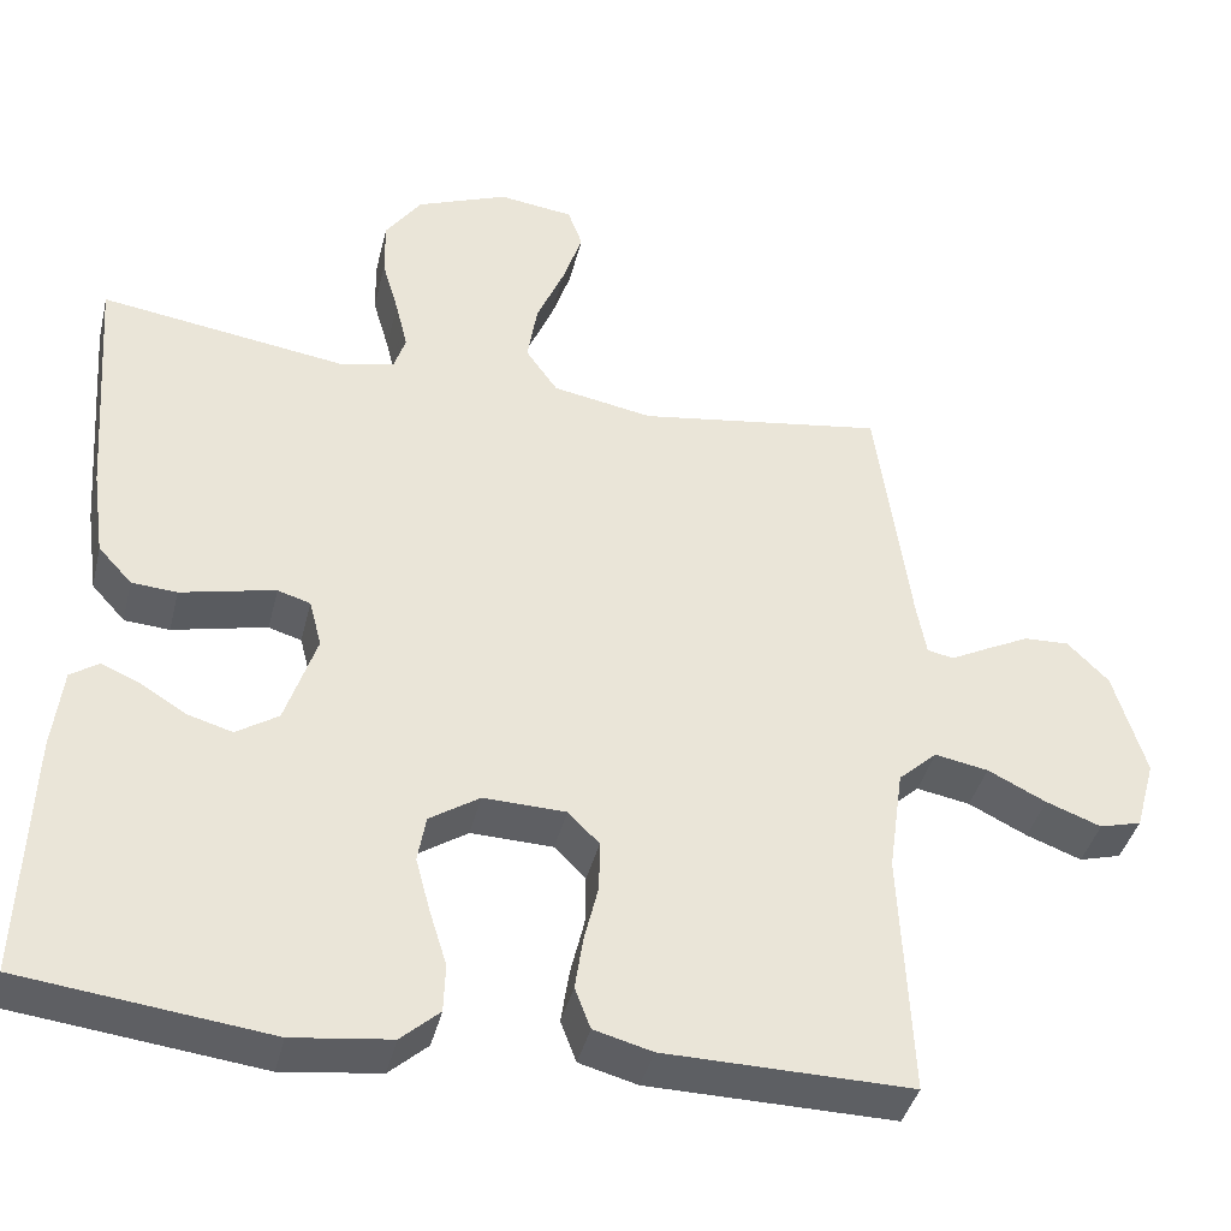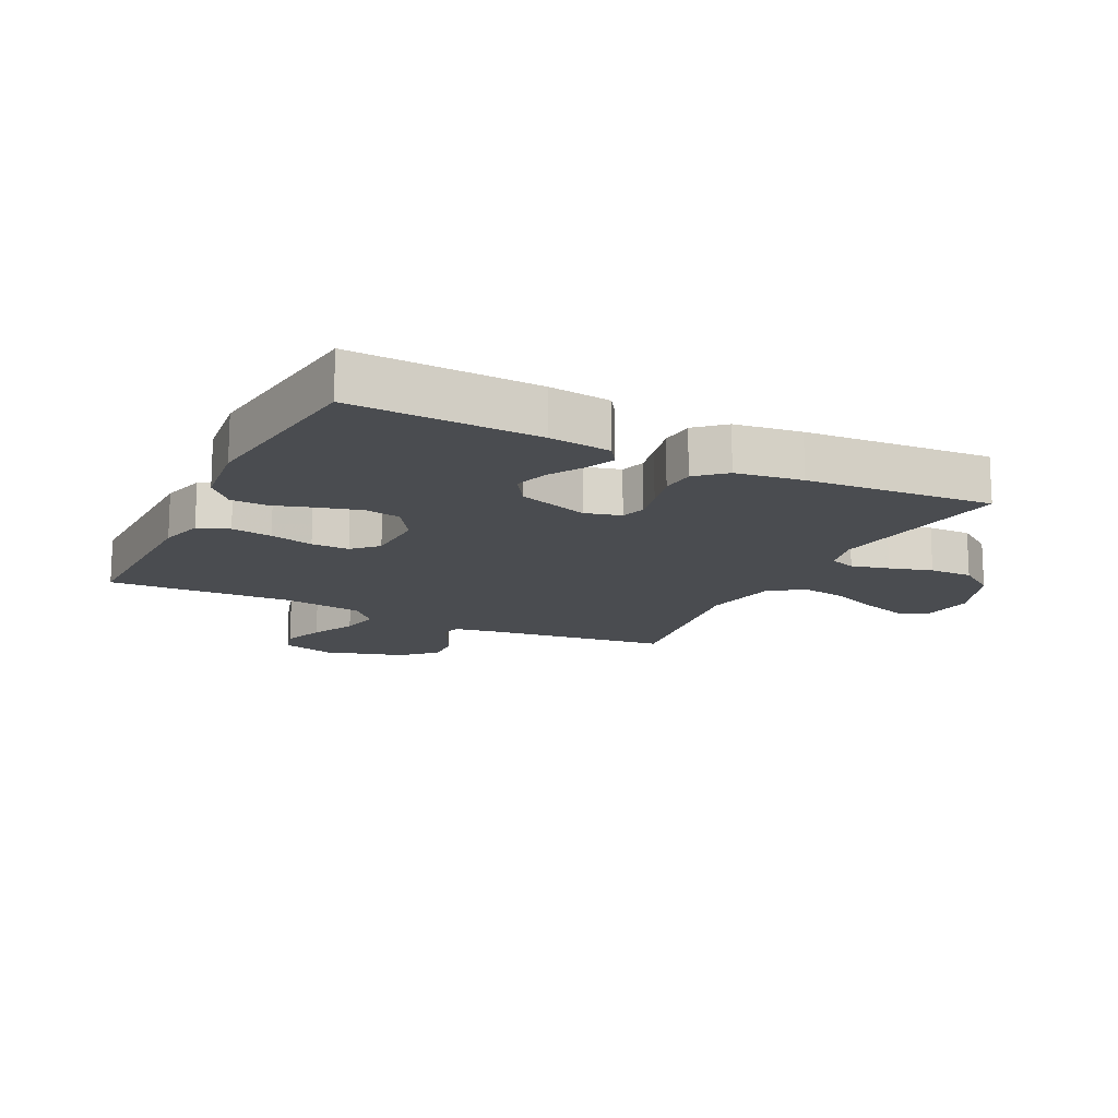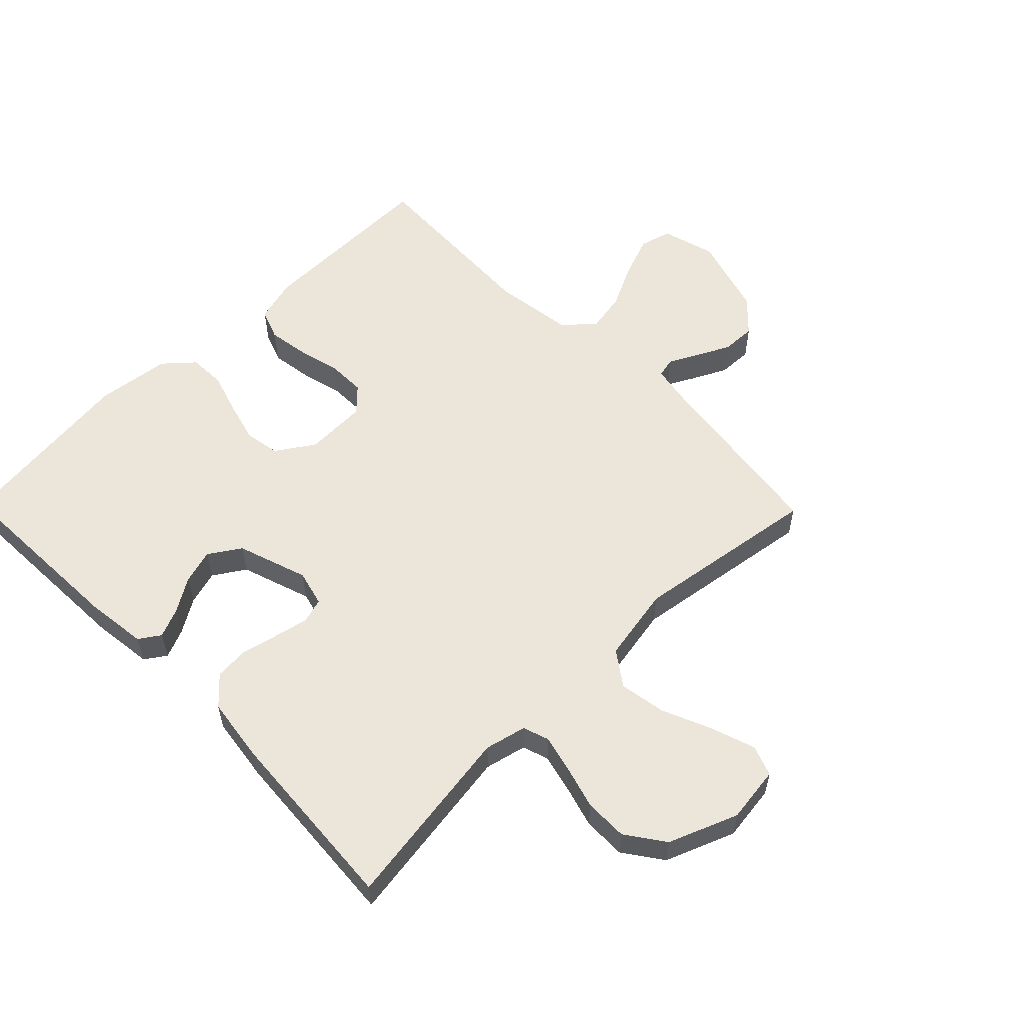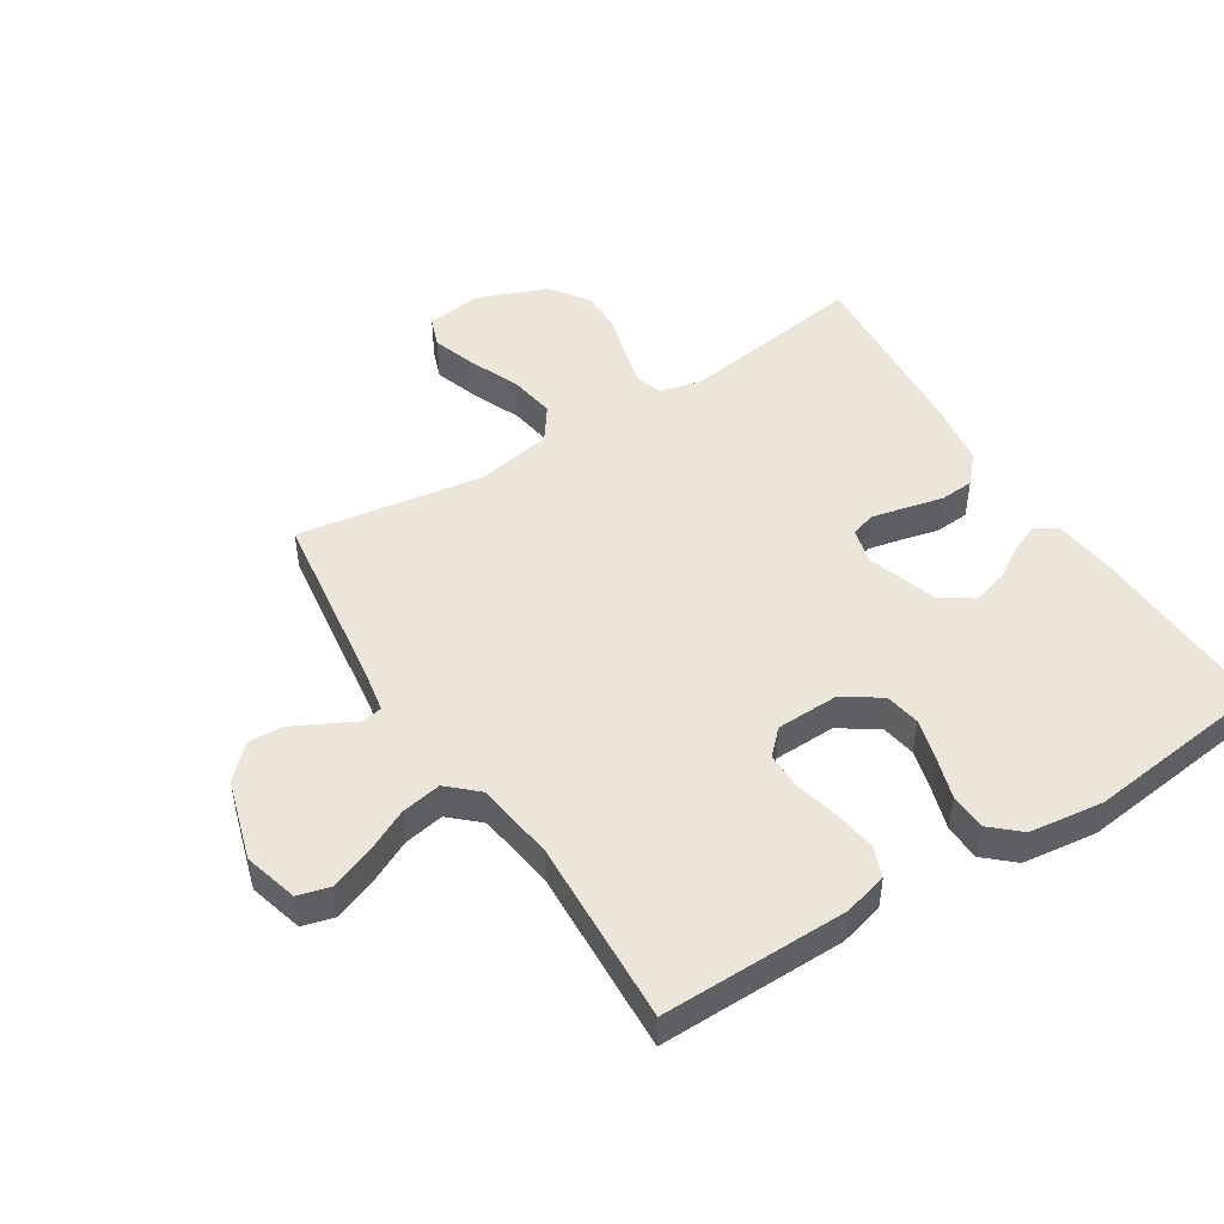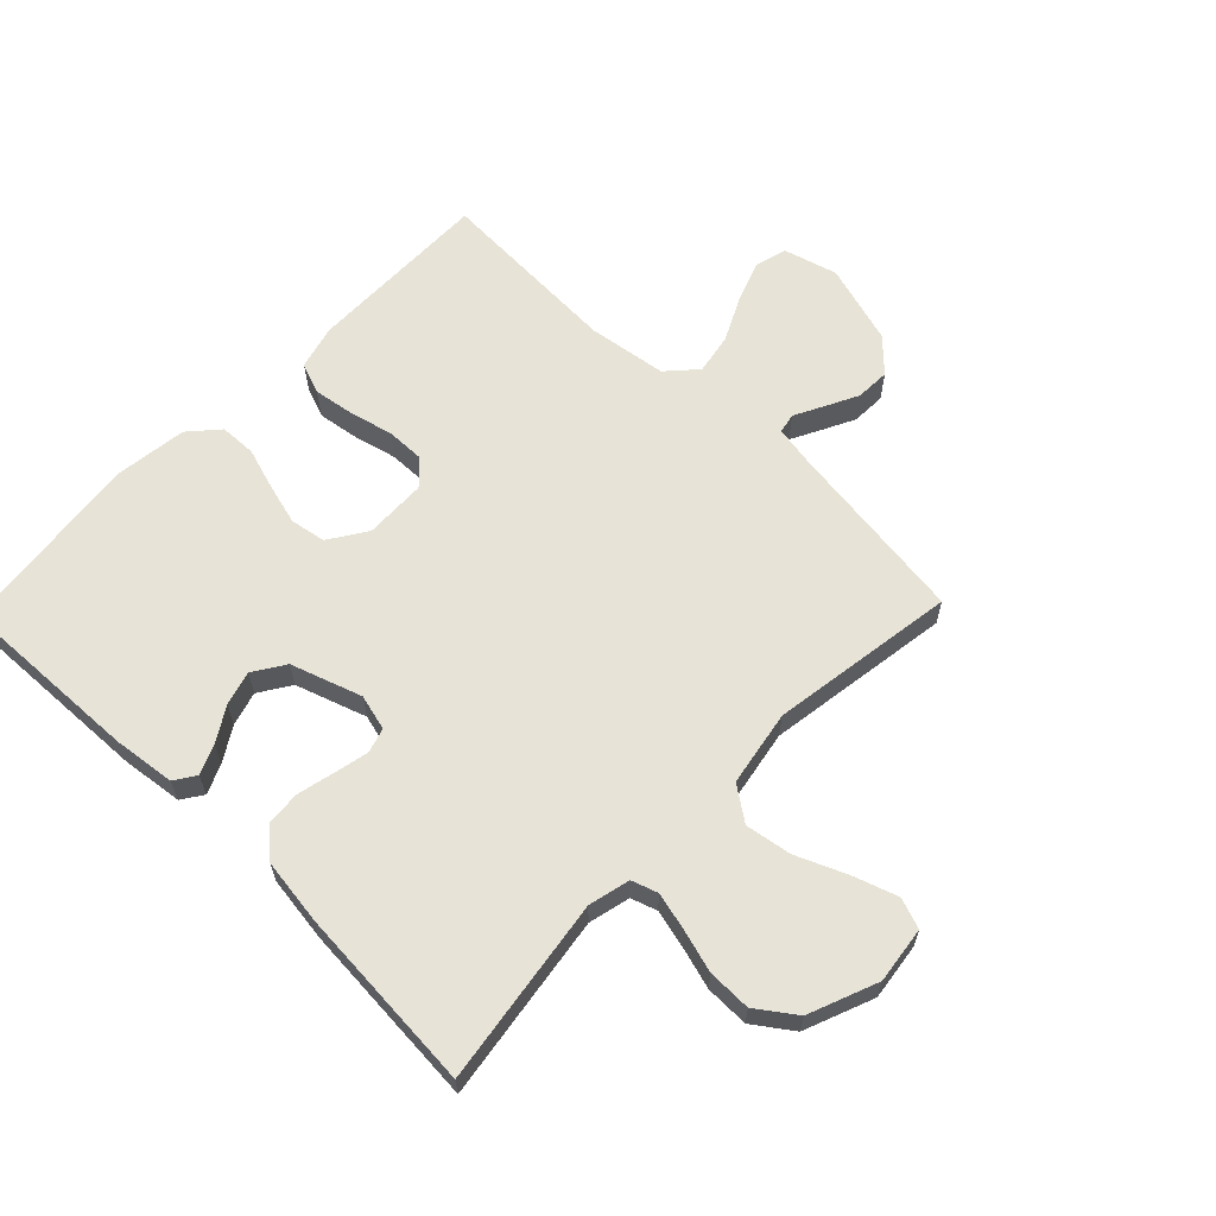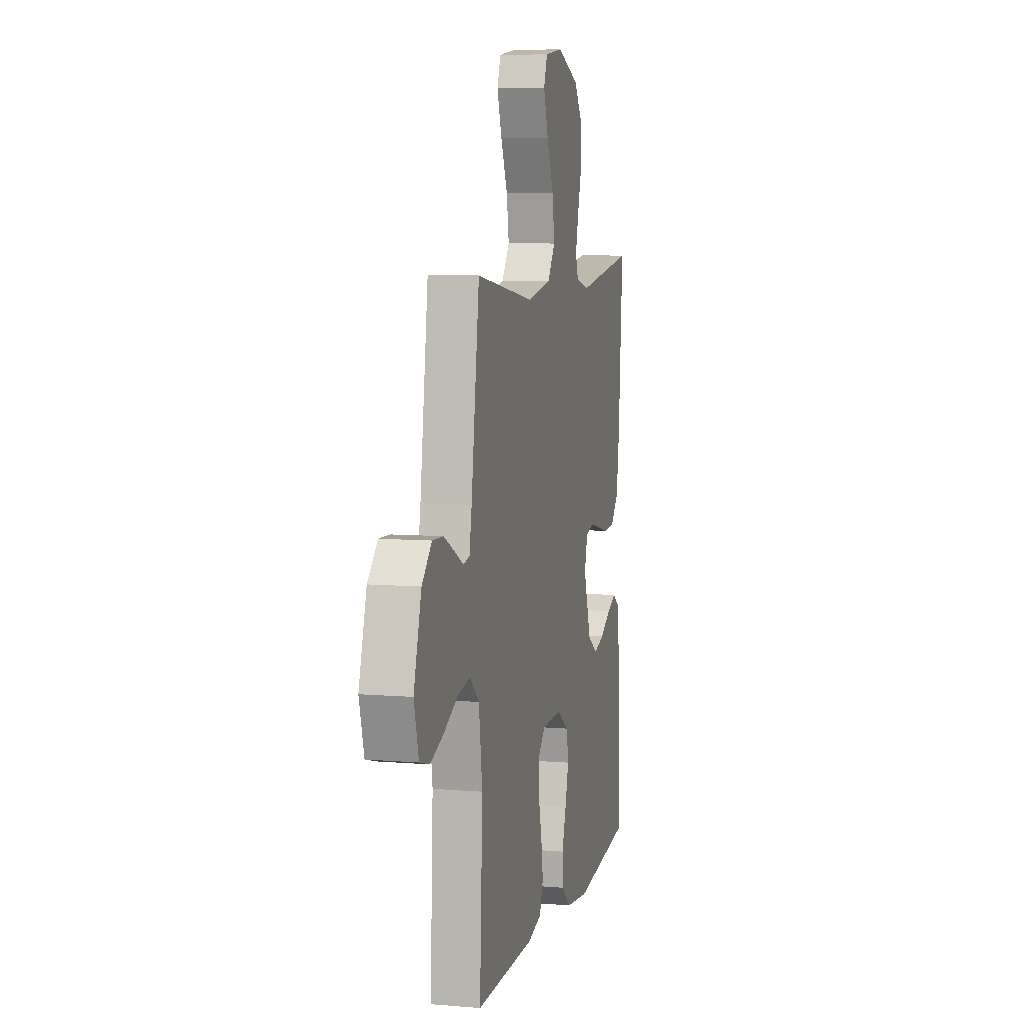
<metadata>
{"format":"obj","ext":"obj","renderer":"f3d","projection":"perspective","resolution":1024,"background":"white","views":[{"elev":-40.1,"azim":-13.5,"up":"+Z"},{"elev":-15.0,"azim":-116.5,"up":"+Y"},{"elev":56.8,"azim":-44.5,"up":"+Y"},{"elev":48.1,"azim":147.8,"up":"+Y"},{"elev":62.7,"azim":-46.0,"up":"+Y"},{"elev":7.4,"azim":103.4,"up":"+Z"}]}
</metadata>
<code>
v 0.5 0.07 -0.5
v 0.2 0.07 -0.496
v 0.129 0.07 -0.477
v 0.11 0.07 -0.427
v 0.12 0.07 -0.361
v 0.137 0.07 -0.291
v 0.138 0.07 -0.23
v 0.1 0.07 -0.192
v 0 0.07 -0.189
v -0.061 0.07 -0.229
v -0.071 0.07 -0.286
v -0.053 0.07 -0.353
v -0.032 0.07 -0.42
v -0.034 0.07 -0.479
v -0.081 0.07 -0.521
v -0.2 0.07 -0.536
v -0.5 0.07 -0.5
v -0.489 0.07 -0.2
v -0.477 0.07 -0.1
v -0.443 0.07 -0.077
v -0.396 0.07 -0.097
v -0.341 0.07 -0.131
v -0.286 0.07 -0.147
v -0.235 0.07 -0.114
v -0.197 0.07 0
v -0.212 0.07 0.058
v -0.252 0.07 0.07
v -0.307 0.07 0.058
v -0.367 0.07 0.044
v -0.422 0.07 0.048
v -0.463 0.07 0.093
v -0.478 0.07 0.2
v -0.5 0.07 0.5
v -0.2 0.07 0.456
v -0.133 0.07 0.472
v -0.119 0.07 0.514
v -0.134 0.07 0.575
v -0.154 0.07 0.644
v -0.155 0.07 0.714
v -0.111 0.07 0.776
v 0 0.07 0.82
v 0.091 0.07 0.808
v 0.109 0.07 0.759
v 0.085 0.07 0.687
v 0.051 0.07 0.607
v 0.039 0.07 0.532
v 0.078 0.07 0.477
v 0.2 0.07 0.455
v 0.5 0.07 0.5
v 0.541 0.07 0.2
v 0.553 0.07 0.134
v 0.585 0.07 0.127
v 0.631 0.07 0.151
v 0.685 0.07 0.178
v 0.74 0.07 0.18
v 0.79 0.07 0.13
v 0.829 0.07 0
v 0.805 0.07 -0.087
v 0.754 0.07 -0.101
v 0.687 0.07 -0.076
v 0.616 0.07 -0.041
v 0.551 0.07 -0.029
v 0.504 0.07 -0.072
v 0.486 0.07 -0.2
v 0.5 0 -0.5
v 0.2 0 -0.496
v 0.129 0 -0.477
v 0.11 0 -0.427
v 0.12 0 -0.361
v 0.137 0 -0.291
v 0.138 0 -0.23
v 0.1 0 -0.192
v 0 0 -0.189
v -0.061 0 -0.229
v -0.071 0 -0.286
v -0.053 0 -0.353
v -0.032 0 -0.42
v -0.034 0 -0.479
v -0.081 0 -0.521
v -0.2 0 -0.536
v -0.5 0 -0.5
v -0.489 0 -0.2
v -0.477 0 -0.1
v -0.443 0 -0.077
v -0.396 0 -0.097
v -0.341 0 -0.131
v -0.286 0 -0.147
v -0.235 0 -0.114
v -0.197 0 0
v -0.212 0 0.058
v -0.252 0 0.07
v -0.307 0 0.058
v -0.367 0 0.044
v -0.422 0 0.048
v -0.463 0 0.093
v -0.478 0 0.2
v -0.5 0 0.5
v -0.2 0 0.456
v -0.133 0 0.472
v -0.119 0 0.514
v -0.134 0 0.575
v -0.154 0 0.644
v -0.155 0 0.714
v -0.111 0 0.776
v 0 0 0.82
v 0.091 0 0.808
v 0.109 0 0.759
v 0.085 0 0.687
v 0.051 0 0.607
v 0.039 0 0.532
v 0.078 0 0.477
v 0.2 0 0.455
v 0.5 0 0.5
v 0.541 0 0.2
v 0.553 0 0.134
v 0.585 0 0.127
v 0.631 0 0.151
v 0.685 0 0.178
v 0.74 0 0.18
v 0.79 0 0.13
v 0.829 0 0
v 0.805 0 -0.087
v 0.754 0 -0.101
v 0.687 0 -0.076
v 0.616 0 -0.041
v 0.551 0 -0.029
v 0.504 0 -0.072
v 0.486 0 -0.2
f 59 60 61
f 58 59 61
f 57 58 61
f 56 57 61
f 55 56 61
f 54 55 61
f 53 54 61
f 52 53 61
f 51 52 61 62
f 50 51 62 63
f 50 63 64
f 49 50 64
f 48 49 64
f 43 44 45
f 42 43 45
f 41 42 45
f 40 41 45
f 39 40 45
f 38 39 45
f 37 38 45
f 36 37 45 46
f 35 36 46 47
f 32 33 34
f 31 32 34
f 30 31 34
f 29 30 34
f 28 29 34
f 35 47 48
f 34 35 48
f 28 34 48
f 27 28 48
f 20 21 22
f 19 20 22
f 18 19 22
f 17 18 22
f 16 17 22
f 15 16 22
f 14 15 22
f 13 14 22
f 12 13 22
f 11 12 22 23
f 10 11 23 24
f 4 5 6
f 3 4 6
f 2 3 6
f 1 2 6
f 64 1 6
f 64 6 7
f 48 64 7 8
f 26 27 48
f 48 8 9
f 26 48 9
f 25 26 9
f 9 10 24 25
f 125 124 123
f 125 123 122
f 125 122 121
f 125 121 120
f 125 120 119
f 125 119 118
f 125 118 117
f 125 117 116
f 126 125 116 115
f 127 126 115 114
f 128 127 114
f 128 114 113
f 128 113 112
f 109 108 107
f 109 107 106
f 109 106 105
f 109 105 104
f 109 104 103
f 109 103 102
f 109 102 101
f 110 109 101 100
f 111 110 100 99
f 98 97 96
f 98 96 95
f 98 95 94
f 98 94 93
f 98 93 92
f 112 111 99
f 112 99 98
f 112 98 92
f 112 92 91
f 86 85 84
f 86 84 83
f 86 83 82
f 86 82 81
f 86 81 80
f 86 80 79
f 86 79 78
f 86 78 77
f 86 77 76
f 87 86 76 75
f 88 87 75 74
f 70 69 68
f 70 68 67
f 70 67 66
f 70 66 65
f 70 65 128
f 71 70 128
f 72 71 128 112
f 112 91 90
f 73 72 112
f 73 112 90
f 73 90 89
f 89 88 74 73
f 1 65 66 2
f 2 66 67 3
f 3 67 68 4
f 4 68 69 5
f 5 69 70 6
f 6 70 71 7
f 7 71 72 8
f 8 72 73 9
f 9 73 74 10
f 10 74 75 11
f 11 75 76 12
f 12 76 77 13
f 13 77 78 14
f 14 78 79 15
f 15 79 80 16
f 16 80 81 17
f 17 81 82 18
f 18 82 83 19
f 19 83 84 20
f 20 84 85 21
f 21 85 86 22
f 22 86 87 23
f 23 87 88 24
f 24 88 89 25
f 25 89 90 26
f 26 90 91 27
f 27 91 92 28
f 28 92 93 29
f 29 93 94 30
f 30 94 95 31
f 31 95 96 32
f 32 96 97 33
f 33 97 98 34
f 34 98 99 35
f 35 99 100 36
f 36 100 101 37
f 37 101 102 38
f 38 102 103 39
f 39 103 104 40
f 40 104 105 41
f 41 105 106 42
f 42 106 107 43
f 43 107 108 44
f 44 108 109 45
f 45 109 110 46
f 46 110 111 47
f 47 111 112 48
f 48 112 113 49
f 49 113 114 50
f 50 114 115 51
f 51 115 116 52
f 52 116 117 53
f 53 117 118 54
f 54 118 119 55
f 55 119 120 56
f 56 120 121 57
f 57 121 122 58
f 58 122 123 59
f 59 123 124 60
f 60 124 125 61
f 61 125 126 62
f 62 126 127 63
f 63 127 128 64
f 64 128 65 1

</code>
